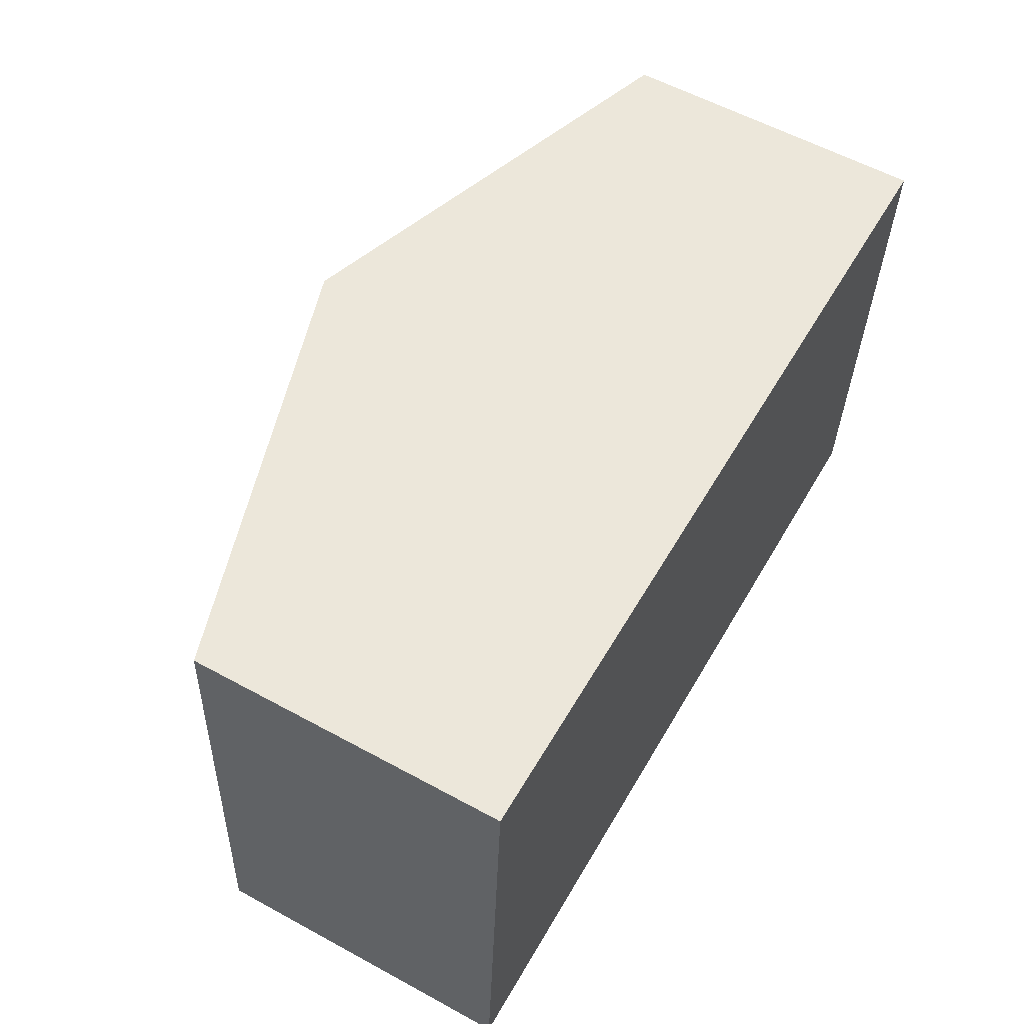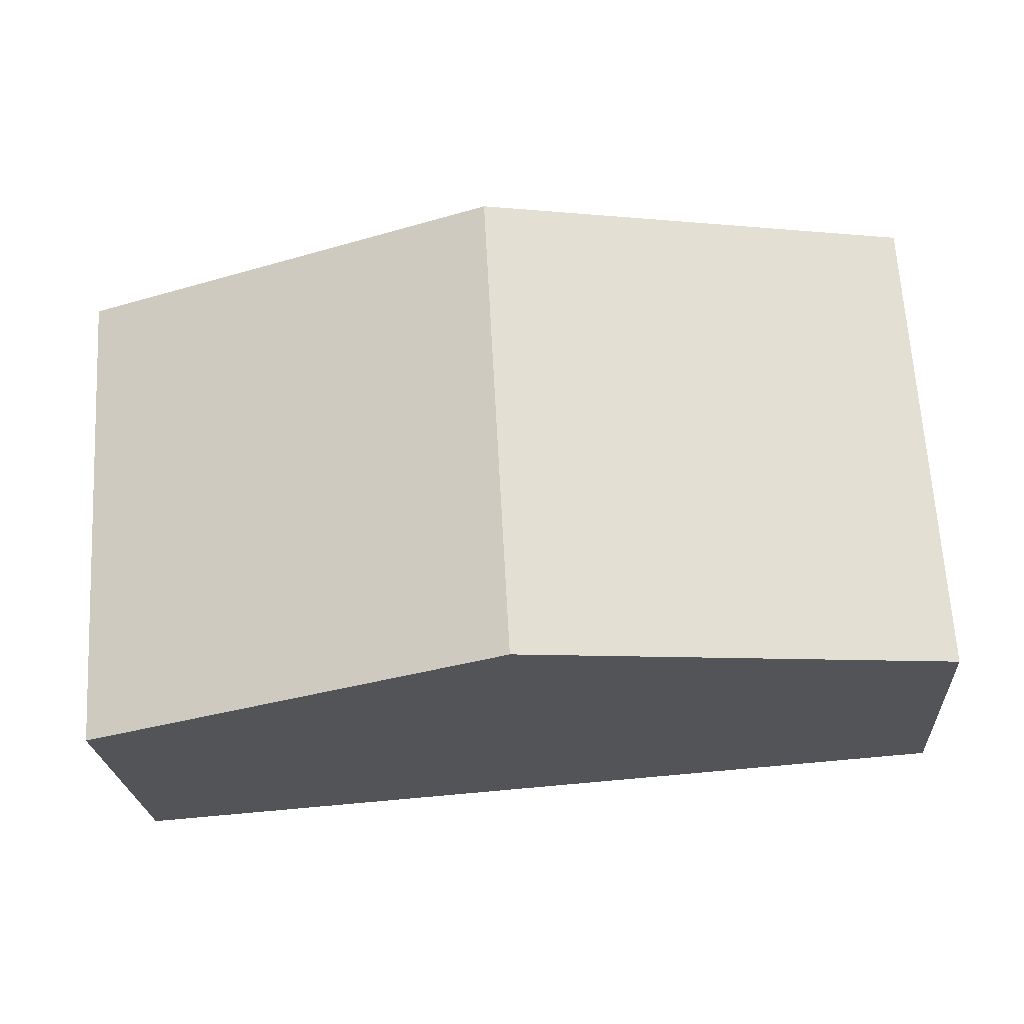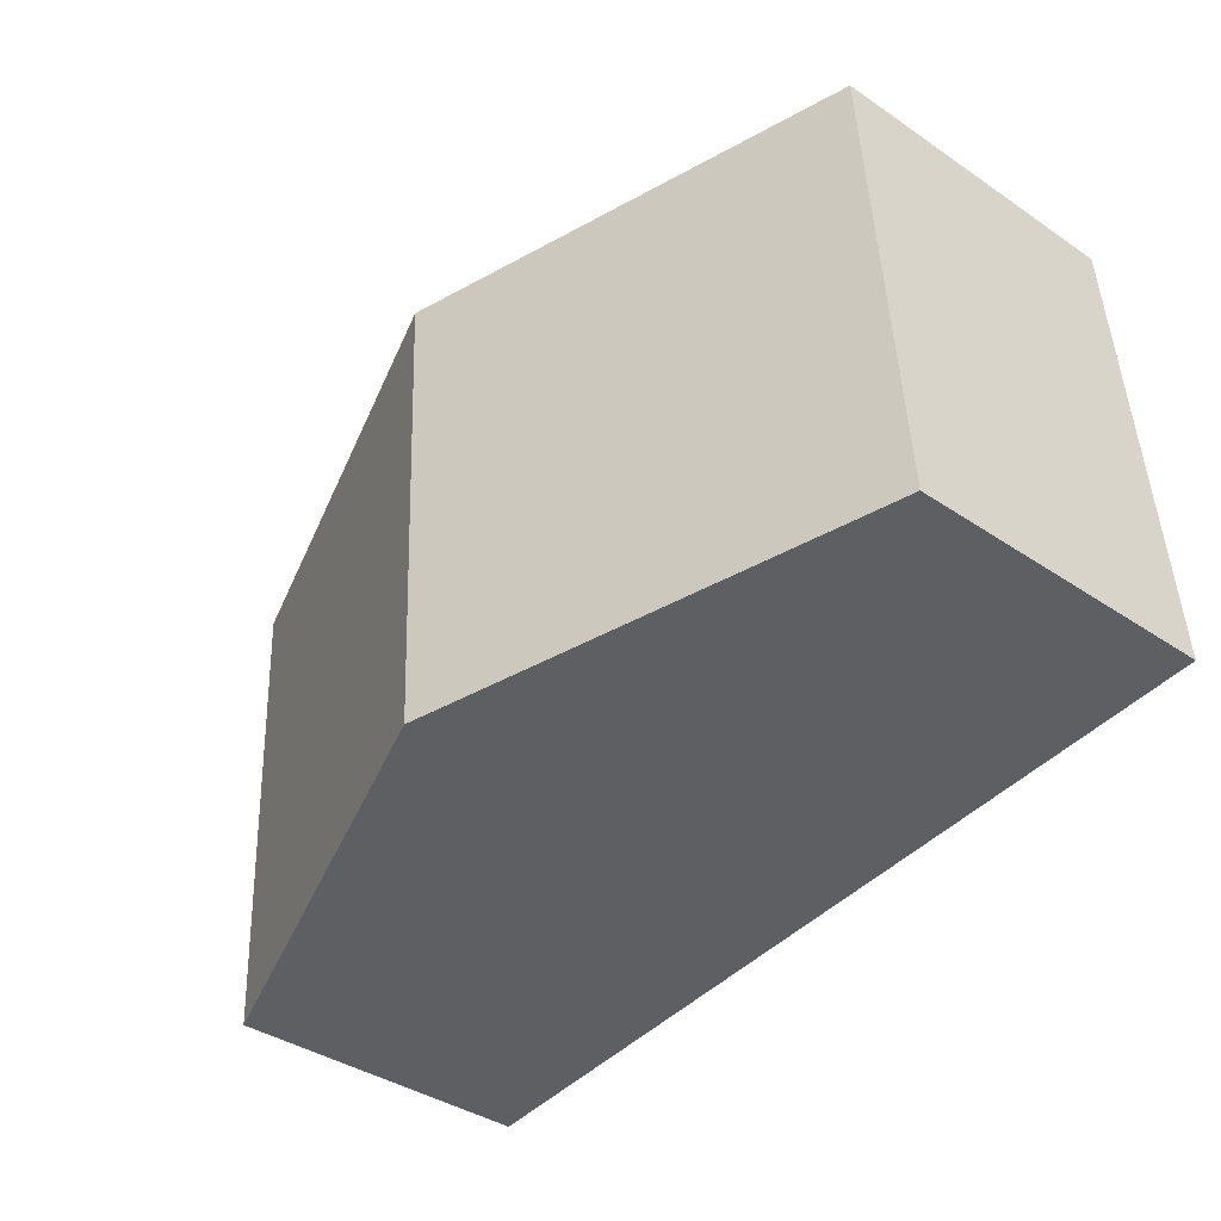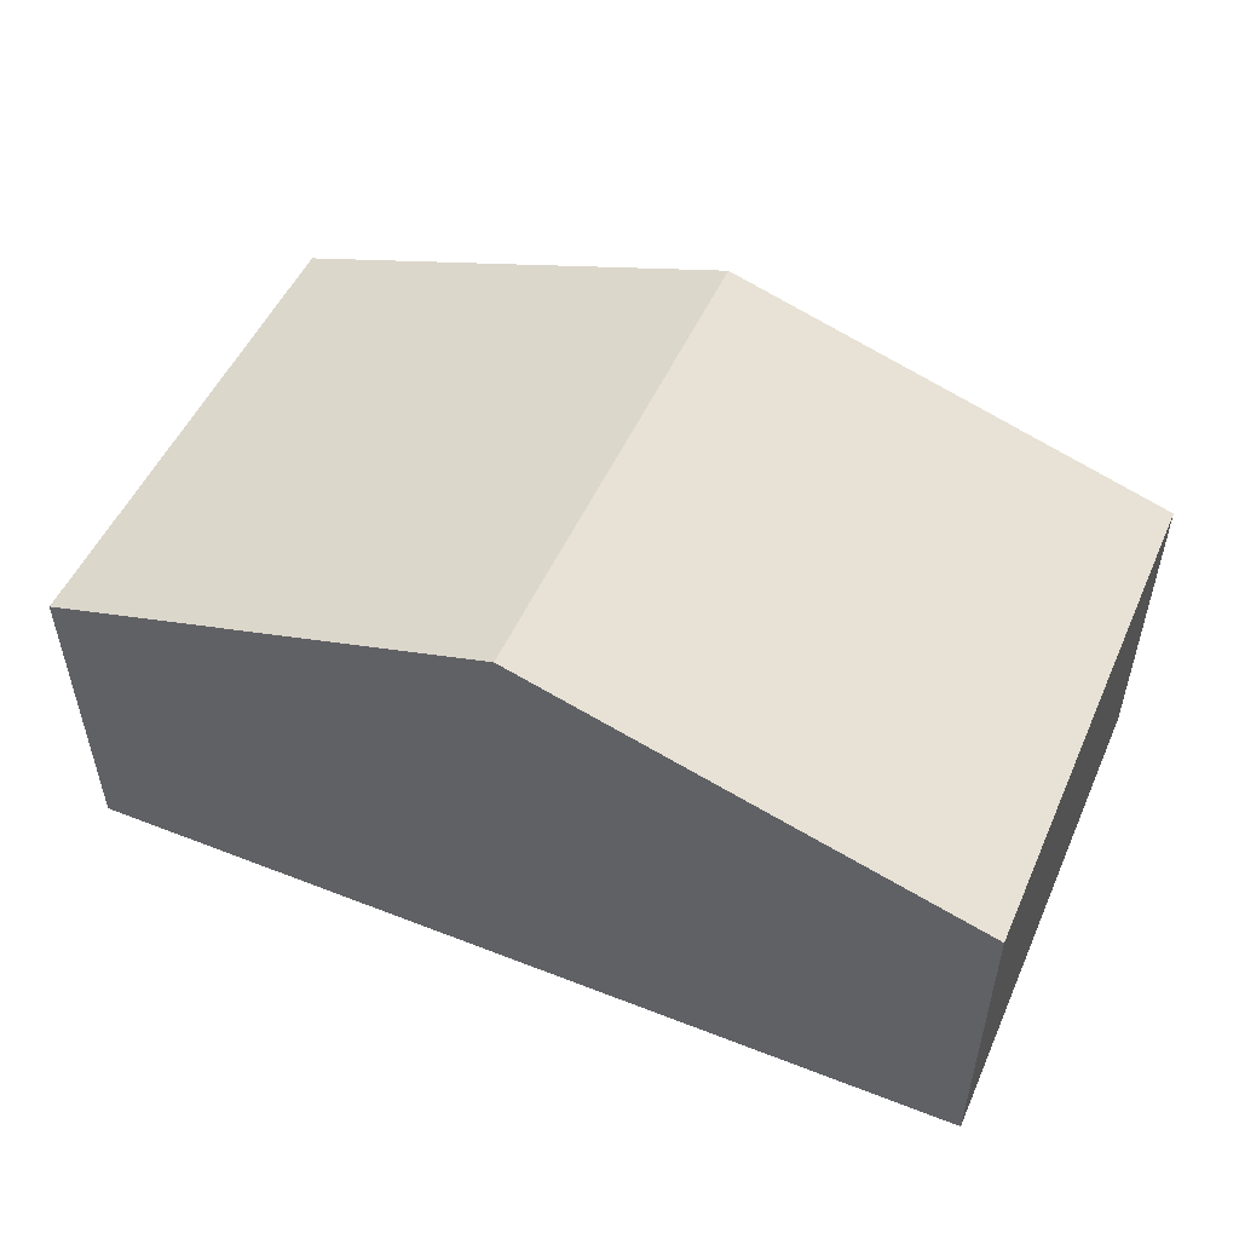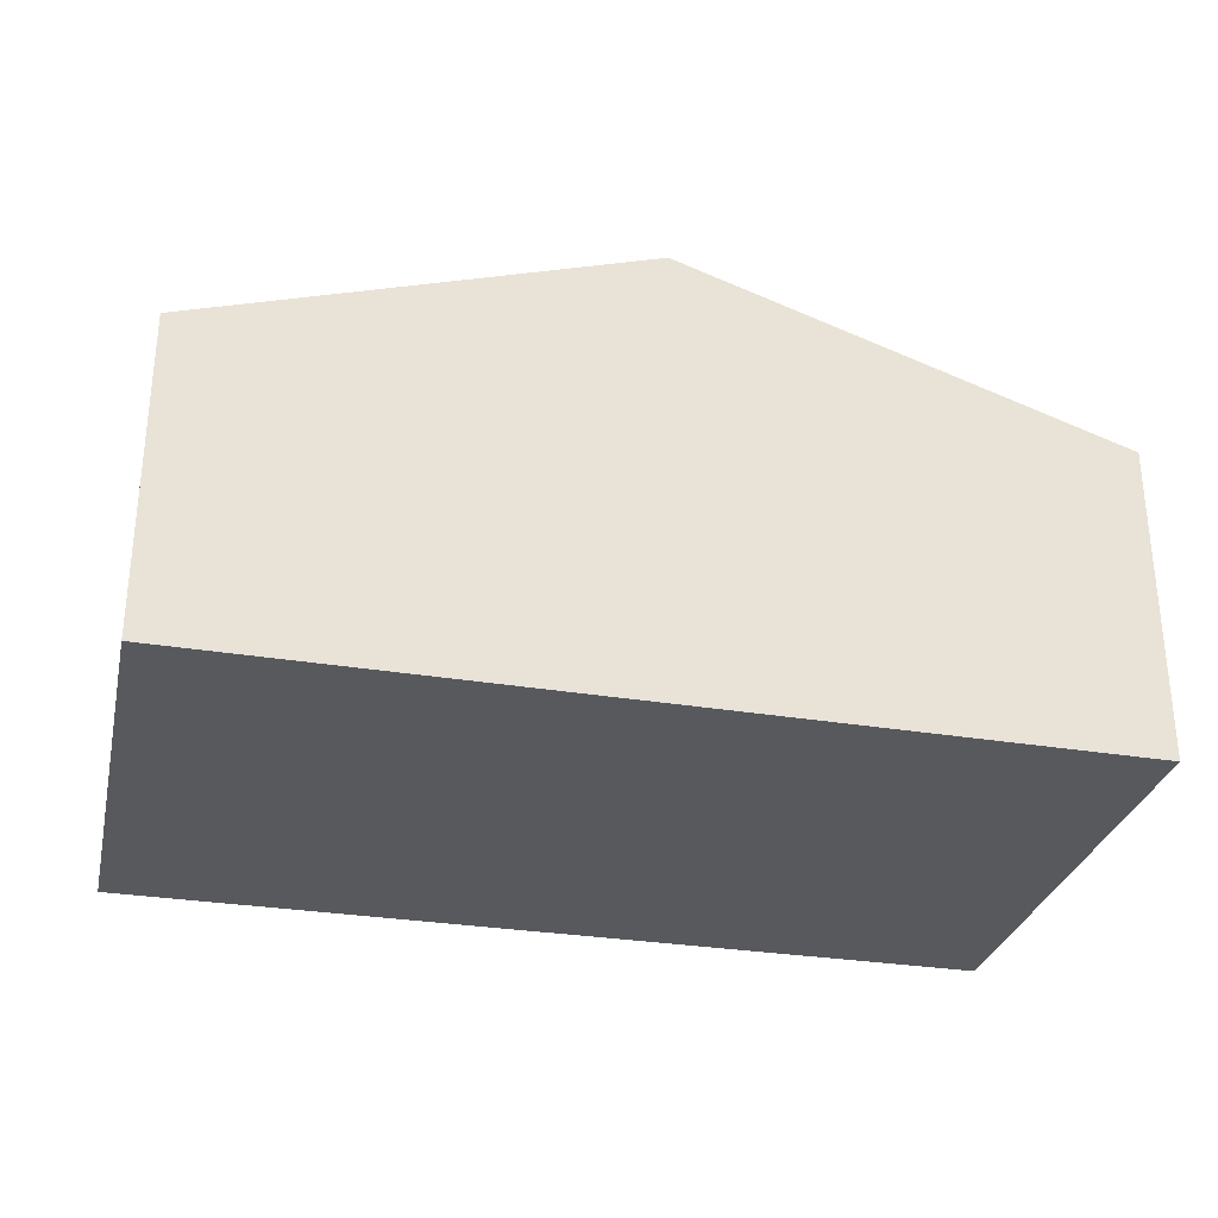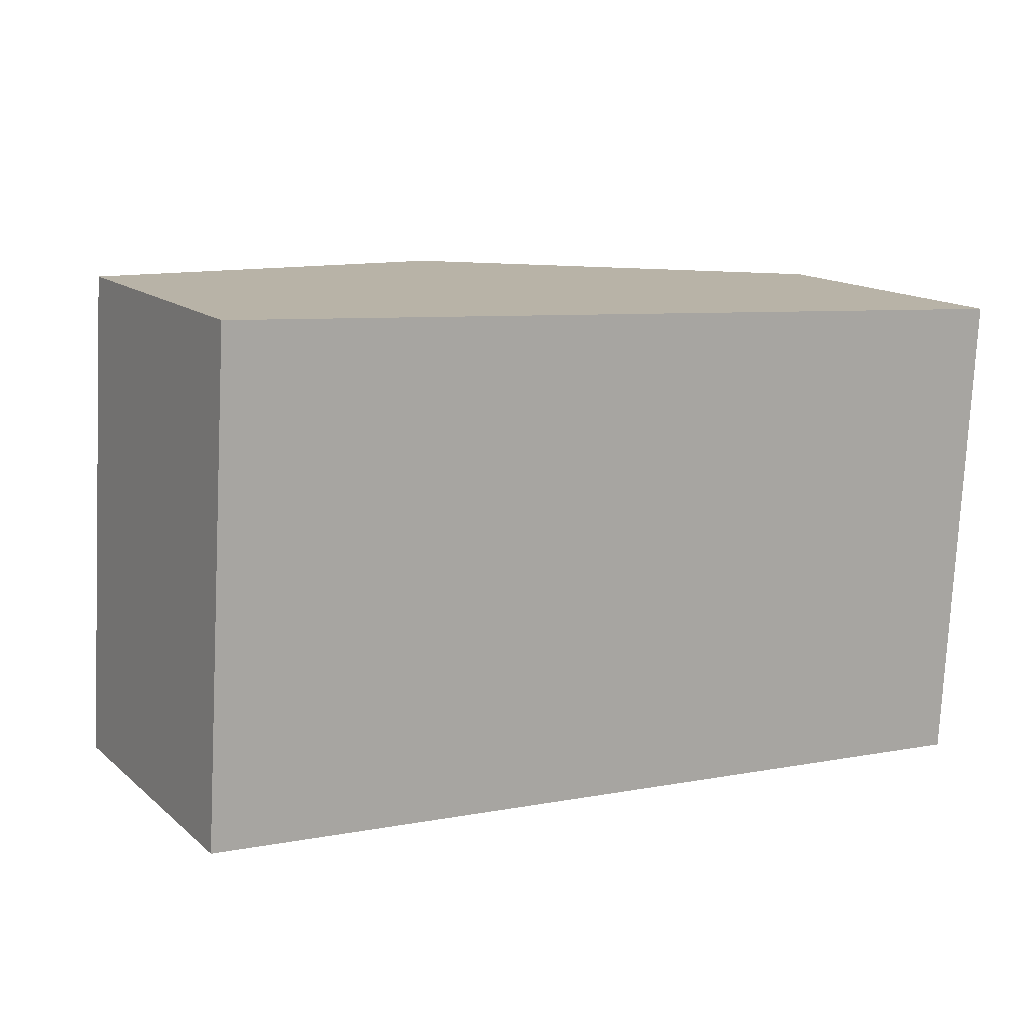
<metadata>
{"format":"obj","ext":"obj","renderer":"f3d","projection":"perspective","resolution":1024,"background":"white","views":[{"elev":58.3,"azim":-60.6,"up":"+Z"},{"elev":-23.5,"azim":-176.2,"up":"+Z"},{"elev":-39.1,"azim":-130.2,"up":"+Z"},{"elev":51.1,"azim":26.9,"up":"+Y"},{"elev":-30.1,"azim":170.5,"up":"+Y"},{"elev":14.5,"azim":-30.4,"up":"+Z"}]}
</metadata>
<code>
v  3.481 3.599 -0.253
v  6.974 2.482 -0.141
v  6.954 2.482 -0.506
v  7.169 2.482 3.412
v  6.751 2.616 3.44
v  3.695 3.599 3.646
v  0 2.48 1.519e-16
v  0.23 2.485 3.879
v  0.23 -2.375e-16 3.879
v  3.695 -2.233e-16 3.646
v  6.751 -2.106e-16 3.44
v  7.169 -2.089e-16 3.412
v  6.974 8.634e-18 -0.141
v  6.954 3.098e-17 -0.506
v  3.481 1.549e-17 -0.253
v  0 0 0
g defaultobject
f 1 2 3
f 2 1 4
f 4 1 5
f 5 1 6
f 7 6 1
f 6 7 8
f 9 6 8
f 6 9 10
f 6 10 5
f 5 10 11
f 5 11 4
f 4 11 12
f 12 2 4
f 2 12 13
f 2 13 3
f 3 13 14
f 14 1 3
f 1 14 15
f 1 15 7
f 7 15 16
f 7 9 8
f 9 7 16
f 11 13 12
f 13 11 10
f 13 10 14
f 14 10 15
f 15 10 9
f 15 9 16

</code>
